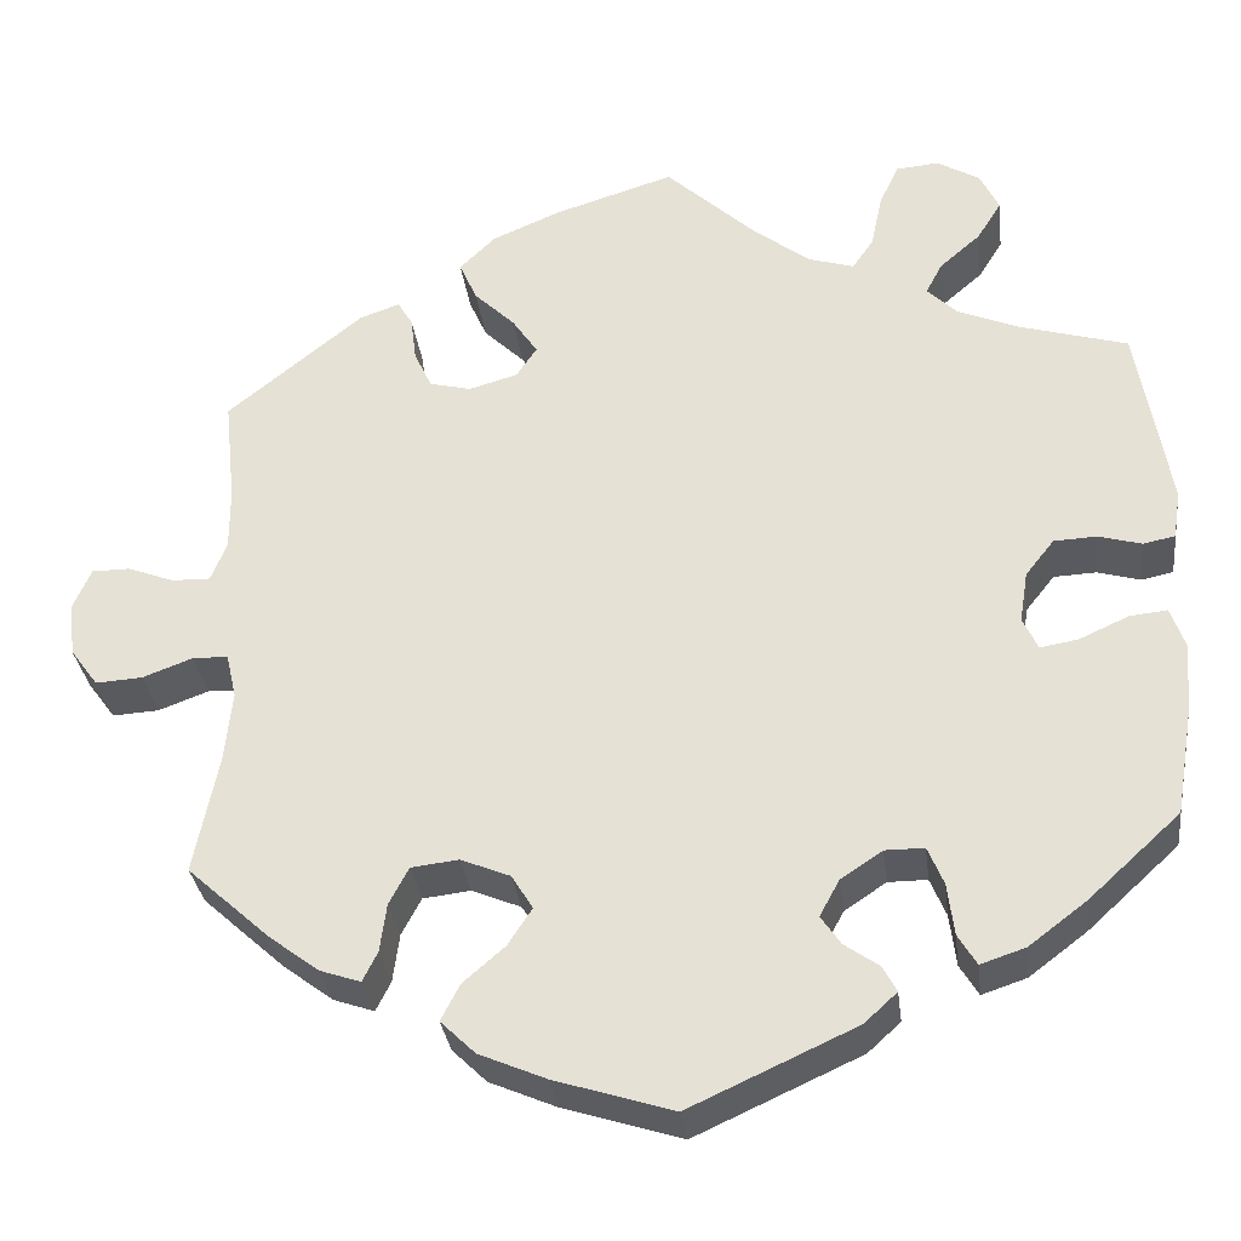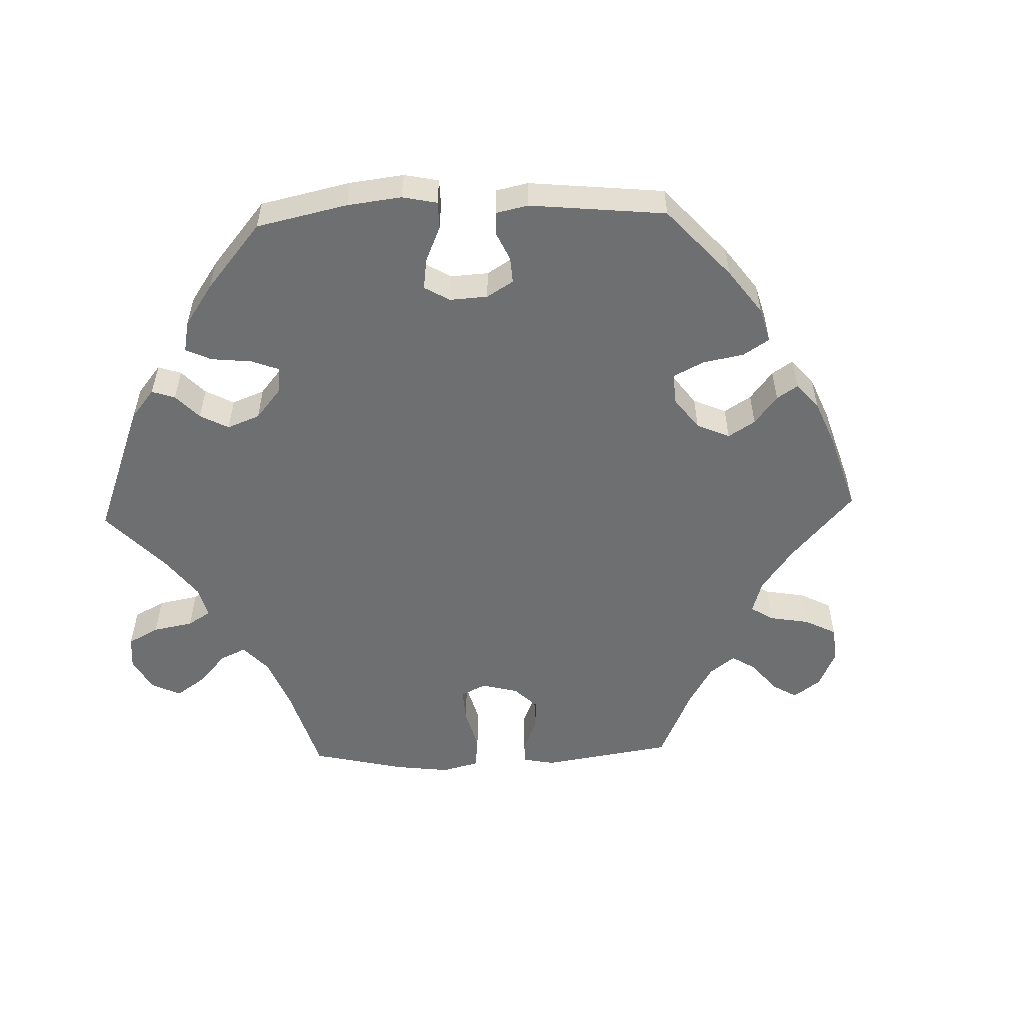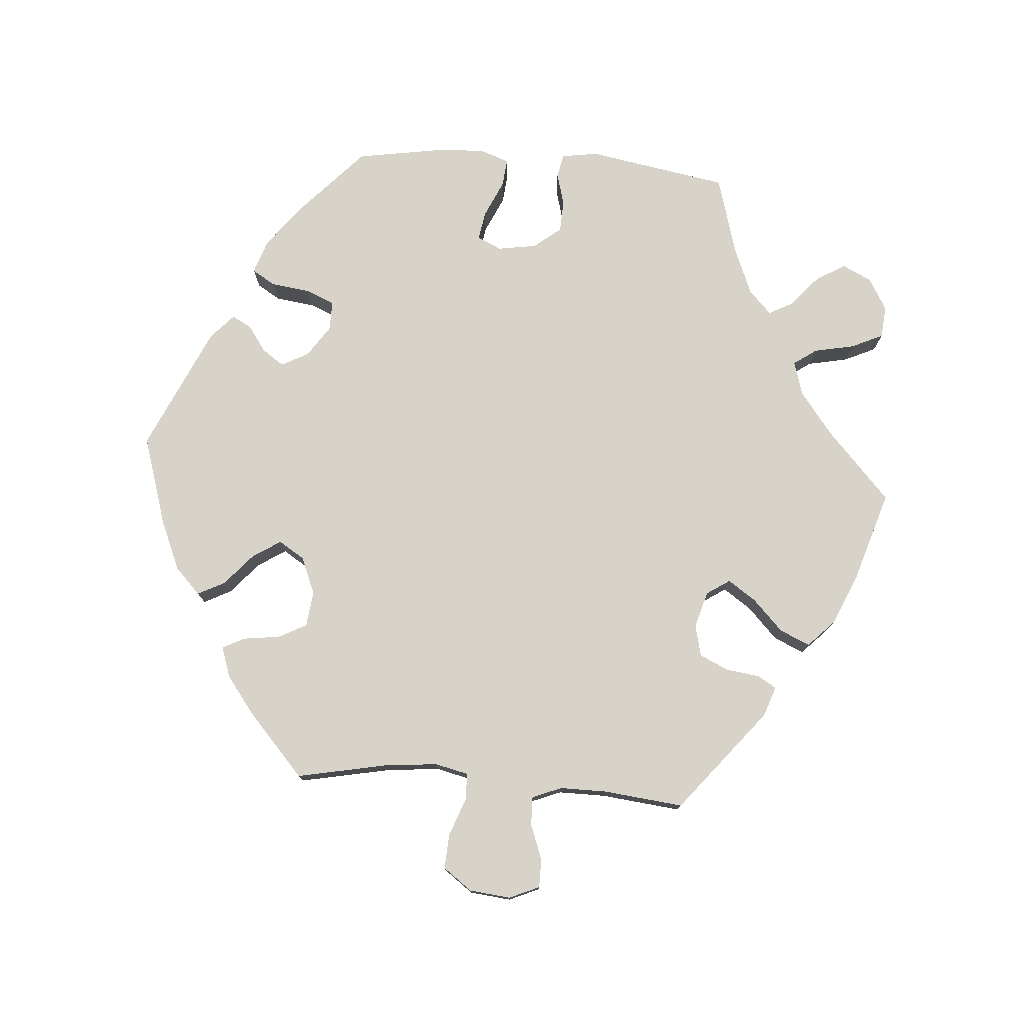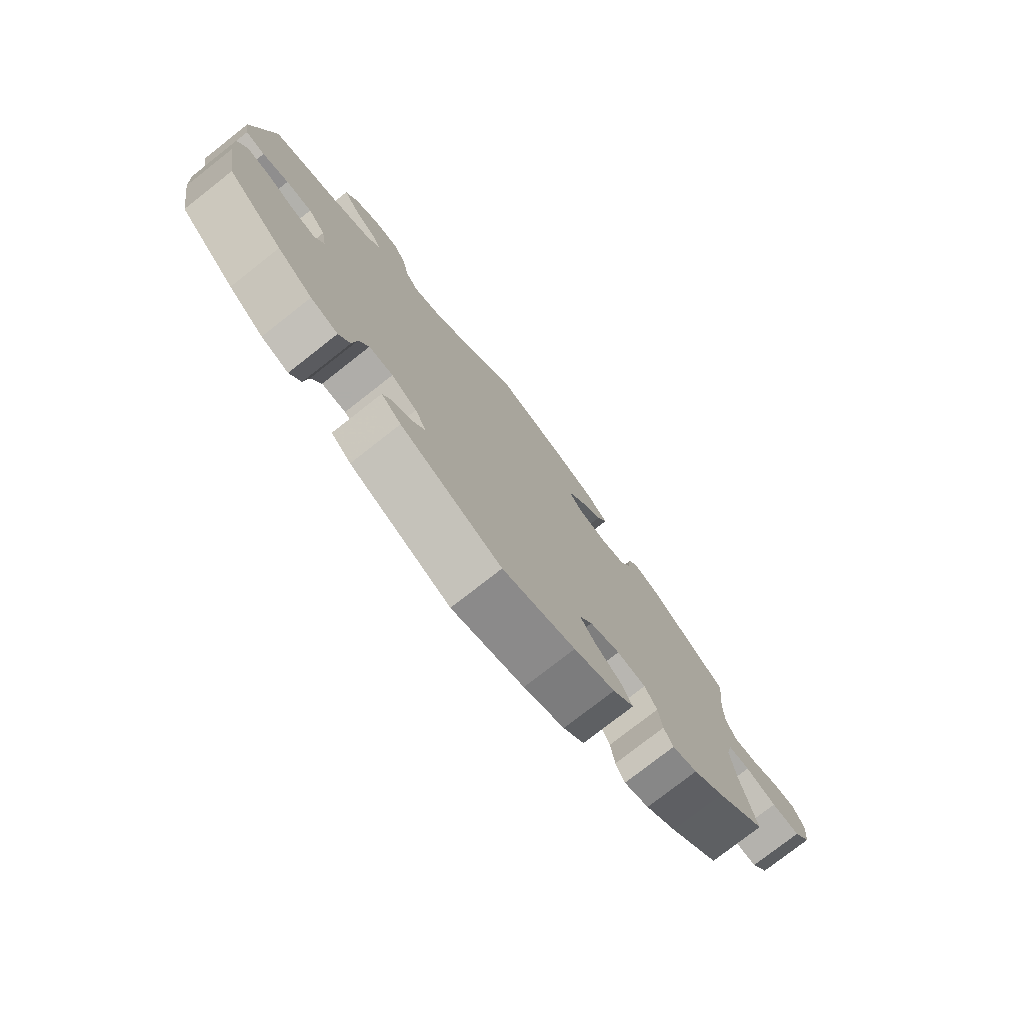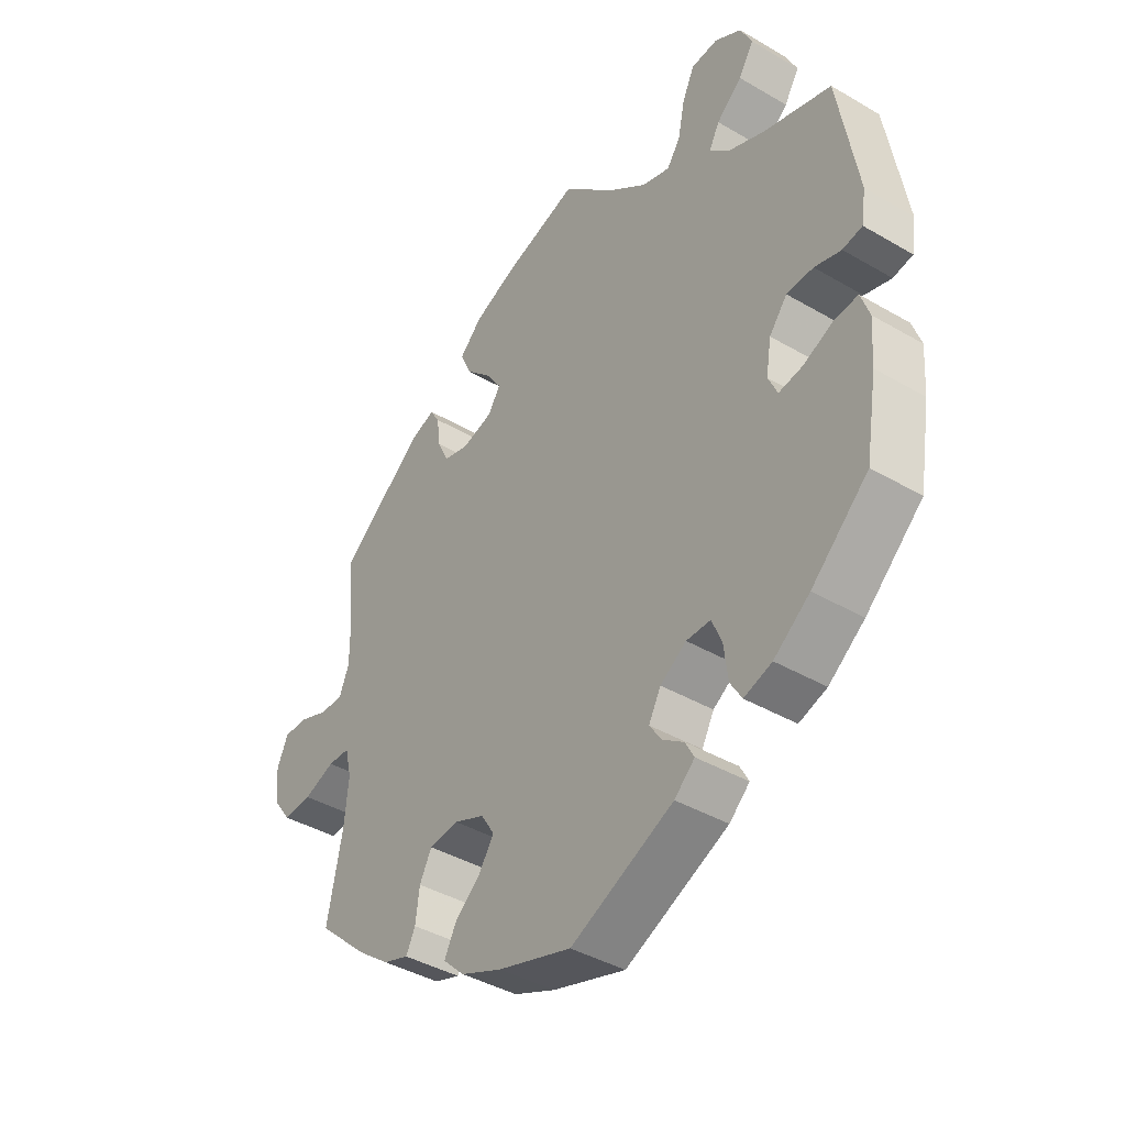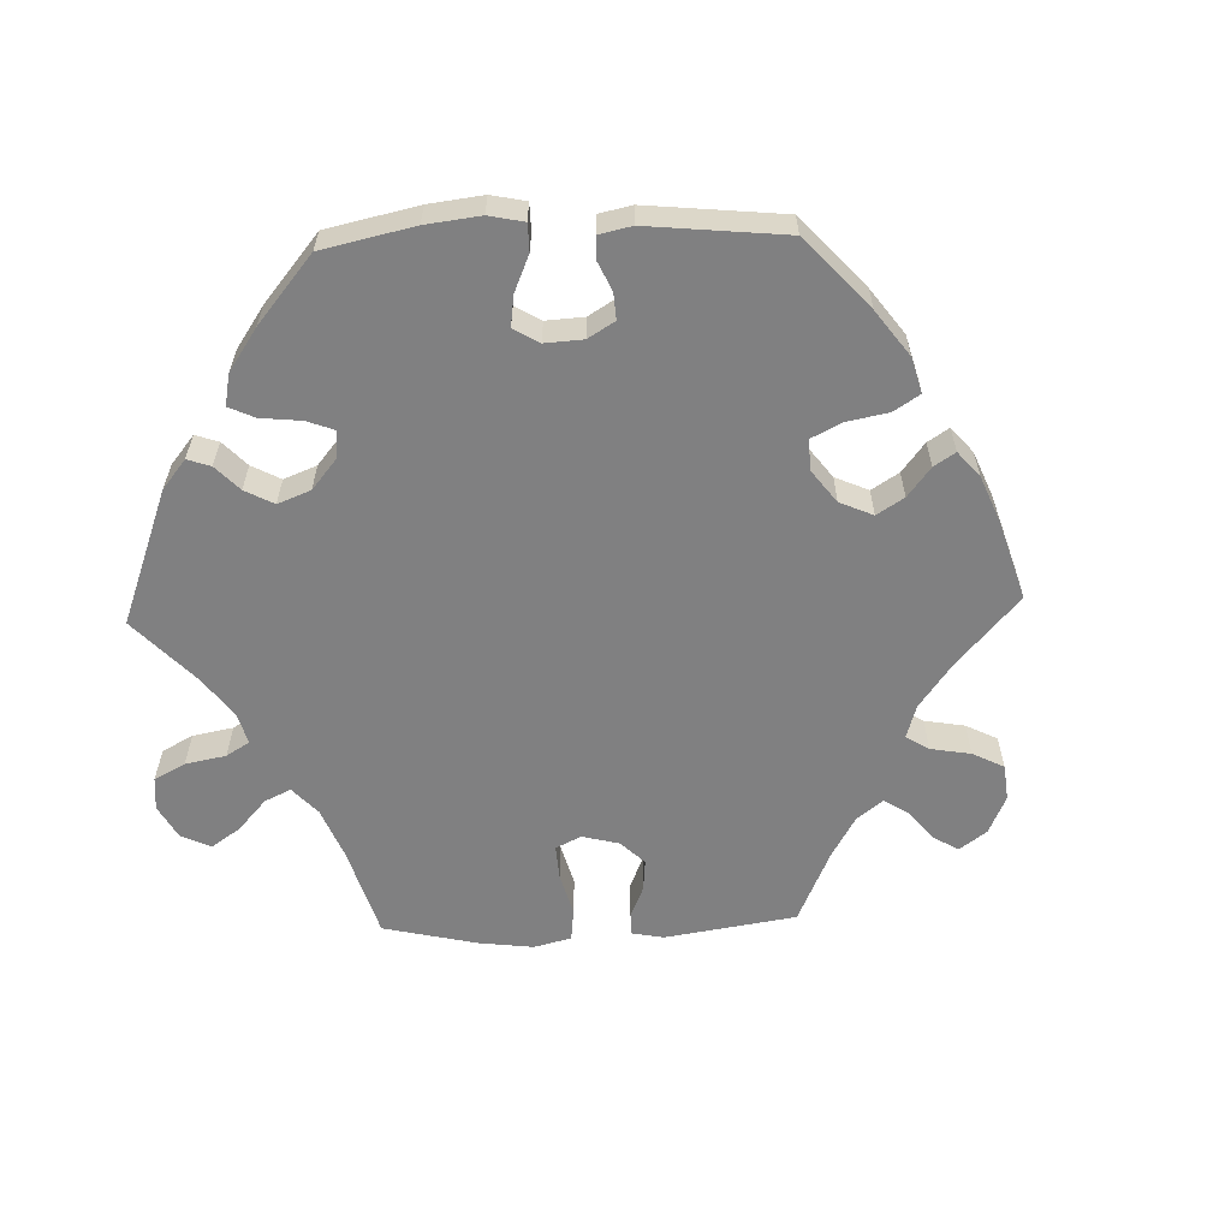
<metadata>
{"format":"obj","ext":"obj","renderer":"f3d","projection":"perspective","resolution":1024,"background":"white","views":[{"elev":-31.9,"azim":7.1,"up":"+Z"},{"elev":-54.6,"azim":151.9,"up":"+Y"},{"elev":77.0,"azim":-85.5,"up":"+Y"},{"elev":-77.2,"azim":128.1,"up":"+Z"},{"elev":-40.7,"azim":54.4,"up":"+Z"},{"elev":-60.2,"azim":151.9,"up":"+Y"}]}
</metadata>
<code>
v 0.403 0.07 -0.378
v 0.341 0.07 -0.425
v 0.293 0.07 -0.441
v 0.273 0.07 -0.408
v 0.266 0.07 -0.352
v 0.249 0.07 -0.311
v 0.207 0.07 -0.311
v 0.162 0.07 -0.341
v 0.141 0.07 -0.38
v 0.162 0.07 -0.411
v 0.199 0.07 -0.437
v 0.214 0.07 -0.465
v 0.179 0.07 -0.497
v 0.001 0.07 -0.578
v -0.126 0.07 -0.538
v -0.198 0.07 -0.507
v -0.235 0.07 -0.471
v -0.215 0.07 -0.432
v -0.17 0.07 -0.393
v -0.144 0.07 -0.353
v -0.167 0.07 -0.316
v -0.22 0.07 -0.294
v -0.271 0.07 -0.3
v -0.292 0.07 -0.34
v -0.299 0.07 -0.392
v -0.315 0.07 -0.424
v -0.359 0.07 -0.409
v -0.413 0.07 -0.368
v -0.501 0.07 -0.288
v -0.475 0.07 -0.16
v -0.467 0.07 -0.083
v -0.478 0.07 -0.035
v -0.516 0.07 -0.034
v -0.57 0.07 -0.054
v -0.62 0.07 -0.057
v -0.65 0.07 -0.016
v -0.656 0.07 0.043
v -0.637 0.07 0.086
v -0.596 0.07 0.086
v -0.546 0.07 0.067
v -0.505 0.07 0.066
v -0.488 0.07 0.108
v -0.488 0.07 0.175
v -0.5 0.07 0.289
v -0.354 0.07 0.407
v -0.311 0.07 0.422
v -0.295 0.07 0.395
v -0.289 0.07 0.347
v -0.27 0.07 0.306
v -0.225 0.07 0.295
v -0.173 0.07 0.31
v -0.151 0.07 0.343
v -0.178 0.07 0.383
v -0.222 0.07 0.426
v -0.241 0.07 0.469
v -0.202 0.07 0.507
v -0.129 0.07 0.538
v 0 0.07 0.578
v 0.097 0.07 0.488
v 0.158 0.07 0.441
v 0.207 0.07 0.426
v 0.23 0.07 0.459
v 0.242 0.07 0.517
v 0.263 0.07 0.562
v 0.309 0.07 0.566
v 0.355 0.07 0.539
v 0.375 0.07 0.497
v 0.349 0.07 0.455
v 0.305 0.07 0.417
v 0.287 0.07 0.383
v 0.32 0.07 0.351
v 0.385 0.07 0.324
v 0.501 0.07 0.29
v 0.535 0.07 0.089
v 0.527 0.07 0.037
v 0.493 0.07 0.03
v 0.447 0.07 0.043
v 0.401 0.07 0.041
v 0.37 0.07 0.002
v 0.361 0.07 -0.053
v 0.377 0.07 -0.088
v 0.418 0.07 -0.081
v 0.471 0.07 -0.057
v 0.511 0.07 -0.053
v 0.526 0.07 -0.096
v 0.521 0.07 -0.168
v 0.501 0.07 -0.288
v 0.403 0 -0.378
v 0.341 0 -0.425
v 0.293 0 -0.441
v 0.273 0 -0.408
v 0.266 0 -0.352
v 0.249 0 -0.311
v 0.207 0 -0.311
v 0.162 0 -0.341
v 0.141 0 -0.38
v 0.162 0 -0.411
v 0.199 0 -0.437
v 0.214 0 -0.465
v 0.179 0 -0.497
v 0.001 0 -0.578
v -0.126 0 -0.538
v -0.198 0 -0.507
v -0.235 0 -0.471
v -0.215 0 -0.432
v -0.17 0 -0.393
v -0.144 0 -0.353
v -0.167 0 -0.316
v -0.22 0 -0.294
v -0.271 0 -0.3
v -0.292 0 -0.34
v -0.299 0 -0.392
v -0.315 0 -0.424
v -0.359 0 -0.409
v -0.413 0 -0.368
v -0.501 0 -0.288
v -0.475 0 -0.16
v -0.467 0 -0.083
v -0.478 0 -0.035
v -0.516 0 -0.034
v -0.57 0 -0.054
v -0.62 0 -0.057
v -0.65 0 -0.016
v -0.656 0 0.043
v -0.637 0 0.086
v -0.596 0 0.086
v -0.546 0 0.067
v -0.505 0 0.066
v -0.488 0 0.108
v -0.488 0 0.175
v -0.5 0 0.289
v -0.354 0 0.407
v -0.311 0 0.422
v -0.295 0 0.395
v -0.289 0 0.347
v -0.27 0 0.306
v -0.225 0 0.295
v -0.173 0 0.31
v -0.151 0 0.343
v -0.178 0 0.383
v -0.222 0 0.426
v -0.241 0 0.469
v -0.202 0 0.507
v -0.129 0 0.538
v 0 0 0.578
v 0.097 0 0.488
v 0.158 0 0.441
v 0.207 0 0.426
v 0.23 0 0.459
v 0.242 0 0.517
v 0.263 0 0.562
v 0.309 0 0.566
v 0.355 0 0.539
v 0.375 0 0.497
v 0.349 0 0.455
v 0.305 0 0.417
v 0.287 0 0.383
v 0.32 0 0.351
v 0.385 0 0.324
v 0.501 0 0.29
v 0.535 0 0.089
v 0.527 0 0.037
v 0.493 0 0.03
v 0.447 0 0.043
v 0.401 0 0.041
v 0.37 0 0.002
v 0.361 0 -0.053
v 0.377 0 -0.088
v 0.418 0 -0.081
v 0.471 0 -0.057
v 0.511 0 -0.053
v 0.526 0 -0.096
v 0.521 0 -0.168
v 0.501 0 -0.288
f 82 83 84 85
f 81 82 85 86
f 74 75 76 77
f 72 73 74 77
f 71 72 77 78
f 70 71 78 79
f 66 67 68 69
f 66 69 70
f 65 66 70
f 62 63 64 65
f 61 62 65 70
f 60 61 70 79
f 56 57 58 59
f 53 54 55 56
f 52 53 56 59
f 51 52 59 60
f 45 46 47 48
f 43 44 45 48
f 42 43 48 49
f 41 42 49 50
f 37 38 39 40
f 37 40 41
f 36 37 41
f 33 34 35 36
f 32 33 36 41
f 27 28 29 30
f 27 30 31
f 24 25 26 27
f 23 24 27 31
f 22 23 31 32
f 16 17 18 19
f 16 19 20
f 15 16 20
f 14 15 20
f 13 14 20 21
f 10 11 12 13
f 9 10 13 21
f 2 3 4 5
f 2 5 6
f 1 2 6
f 81 86 87 1
f 51 60 79 80
f 8 9 21 22
f 7 8 22 32
f 6 7 32 41
f 50 51 80 81
f 41 50 81
f 1 6 41 81
f 172 171 170 169
f 173 172 169 168
f 164 163 162 161
f 164 161 160 159
f 165 164 159 158
f 166 165 158 157
f 156 155 154 153
f 157 156 153
f 157 153 152
f 152 151 150 149
f 157 152 149 148
f 166 157 148 147
f 146 145 144 143
f 143 142 141 140
f 146 143 140 139
f 147 146 139 138
f 135 134 133 132
f 135 132 131 130
f 136 135 130 129
f 137 136 129 128
f 127 126 125 124
f 128 127 124
f 128 124 123
f 123 122 121 120
f 128 123 120 119
f 117 116 115 114
f 118 117 114
f 114 113 112 111
f 118 114 111 110
f 119 118 110 109
f 106 105 104 103
f 107 106 103
f 107 103 102
f 107 102 101
f 108 107 101 100
f 100 99 98 97
f 108 100 97 96
f 92 91 90 89
f 93 92 89
f 93 89 88
f 88 174 173 168
f 167 166 147 138
f 109 108 96 95
f 119 109 95 94
f 128 119 94 93
f 168 167 138 137
f 168 137 128
f 168 128 93 88
f 1 88 89 2
f 2 89 90 3
f 3 90 91 4
f 4 91 92 5
f 5 92 93 6
f 6 93 94 7
f 7 94 95 8
f 8 95 96 9
f 9 96 97 10
f 10 97 98 11
f 11 98 99 12
f 12 99 100 13
f 13 100 101 14
f 14 101 102 15
f 15 102 103 16
f 16 103 104 17
f 17 104 105 18
f 18 105 106 19
f 19 106 107 20
f 20 107 108 21
f 21 108 109 22
f 22 109 110 23
f 23 110 111 24
f 24 111 112 25
f 25 112 113 26
f 26 113 114 27
f 27 114 115 28
f 28 115 116 29
f 29 116 117 30
f 30 117 118 31
f 31 118 119 32
f 32 119 120 33
f 33 120 121 34
f 34 121 122 35
f 35 122 123 36
f 36 123 124 37
f 37 124 125 38
f 38 125 126 39
f 39 126 127 40
f 40 127 128 41
f 41 128 129 42
f 42 129 130 43
f 43 130 131 44
f 44 131 132 45
f 45 132 133 46
f 46 133 134 47
f 47 134 135 48
f 48 135 136 49
f 49 136 137 50
f 50 137 138 51
f 51 138 139 52
f 52 139 140 53
f 53 140 141 54
f 54 141 142 55
f 55 142 143 56
f 56 143 144 57
f 57 144 145 58
f 58 145 146 59
f 59 146 147 60
f 60 147 148 61
f 61 148 149 62
f 62 149 150 63
f 63 150 151 64
f 64 151 152 65
f 65 152 153 66
f 66 153 154 67
f 67 154 155 68
f 68 155 156 69
f 69 156 157 70
f 70 157 158 71
f 71 158 159 72
f 72 159 160 73
f 73 160 161 74
f 74 161 162 75
f 75 162 163 76
f 76 163 164 77
f 77 164 165 78
f 78 165 166 79
f 79 166 167 80
f 80 167 168 81
f 81 168 169 82
f 82 169 170 83
f 83 170 171 84
f 84 171 172 85
f 85 172 173 86
f 86 173 174 87
f 87 174 88 1

</code>
